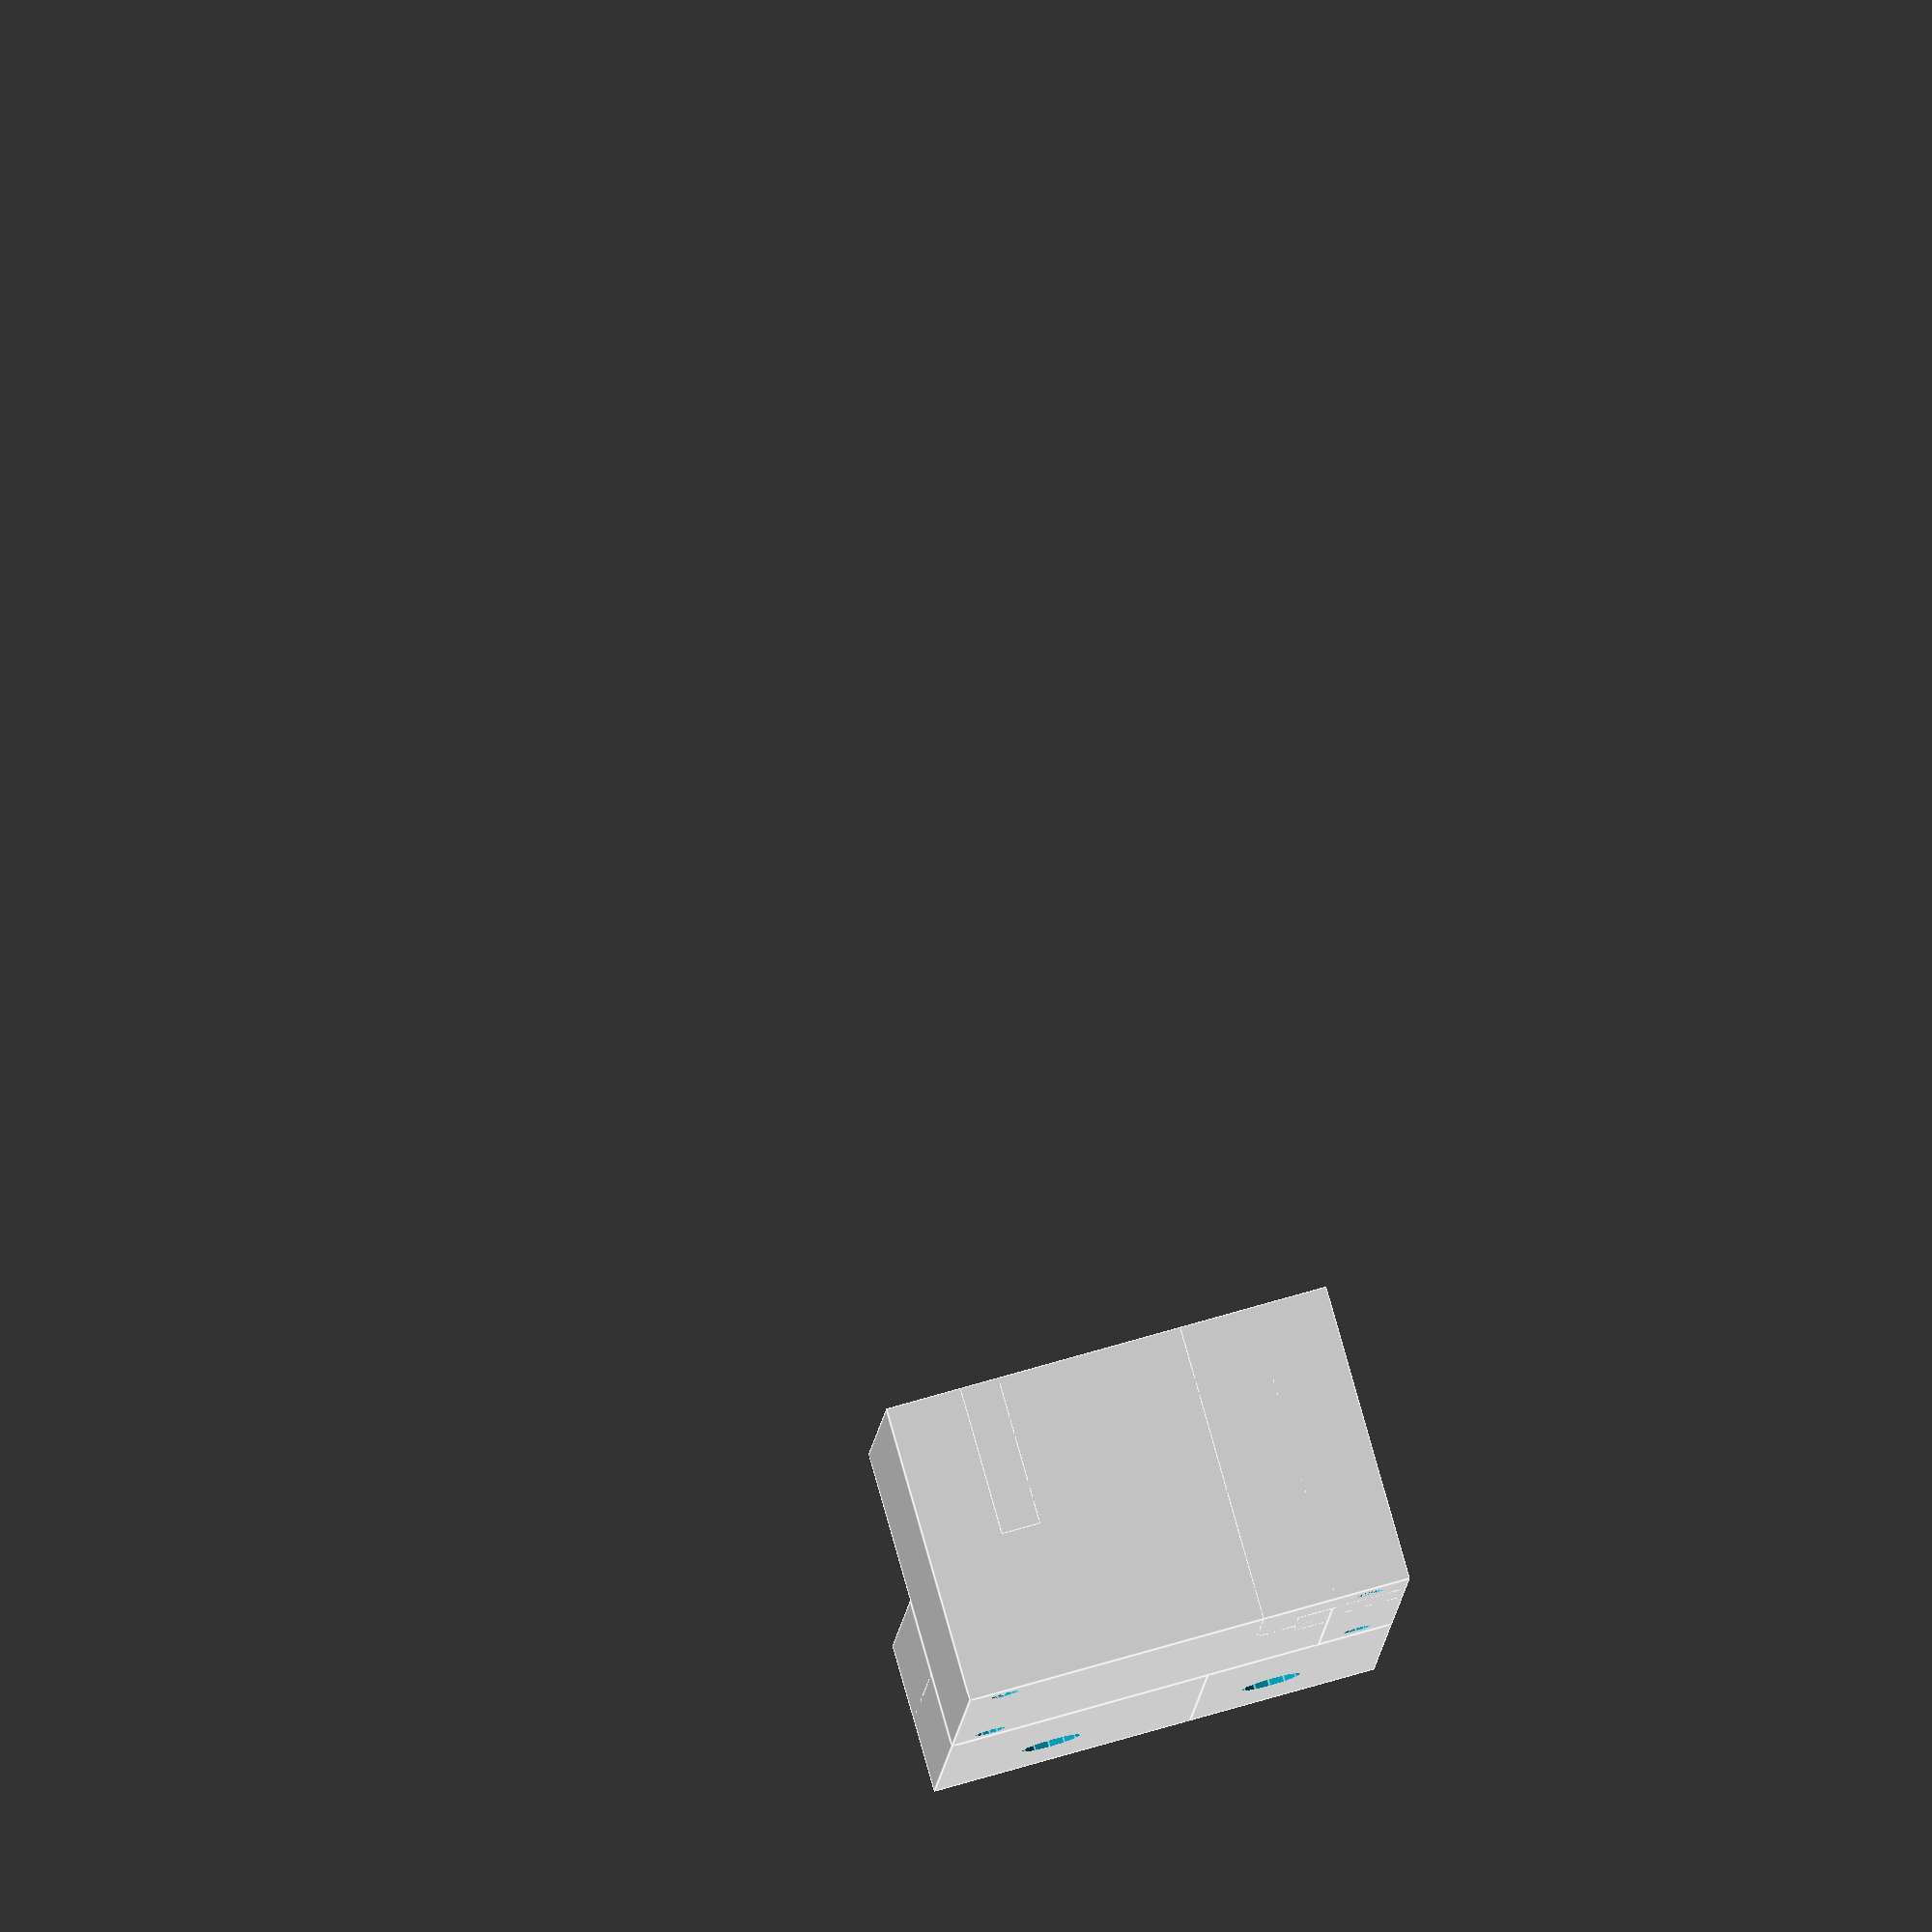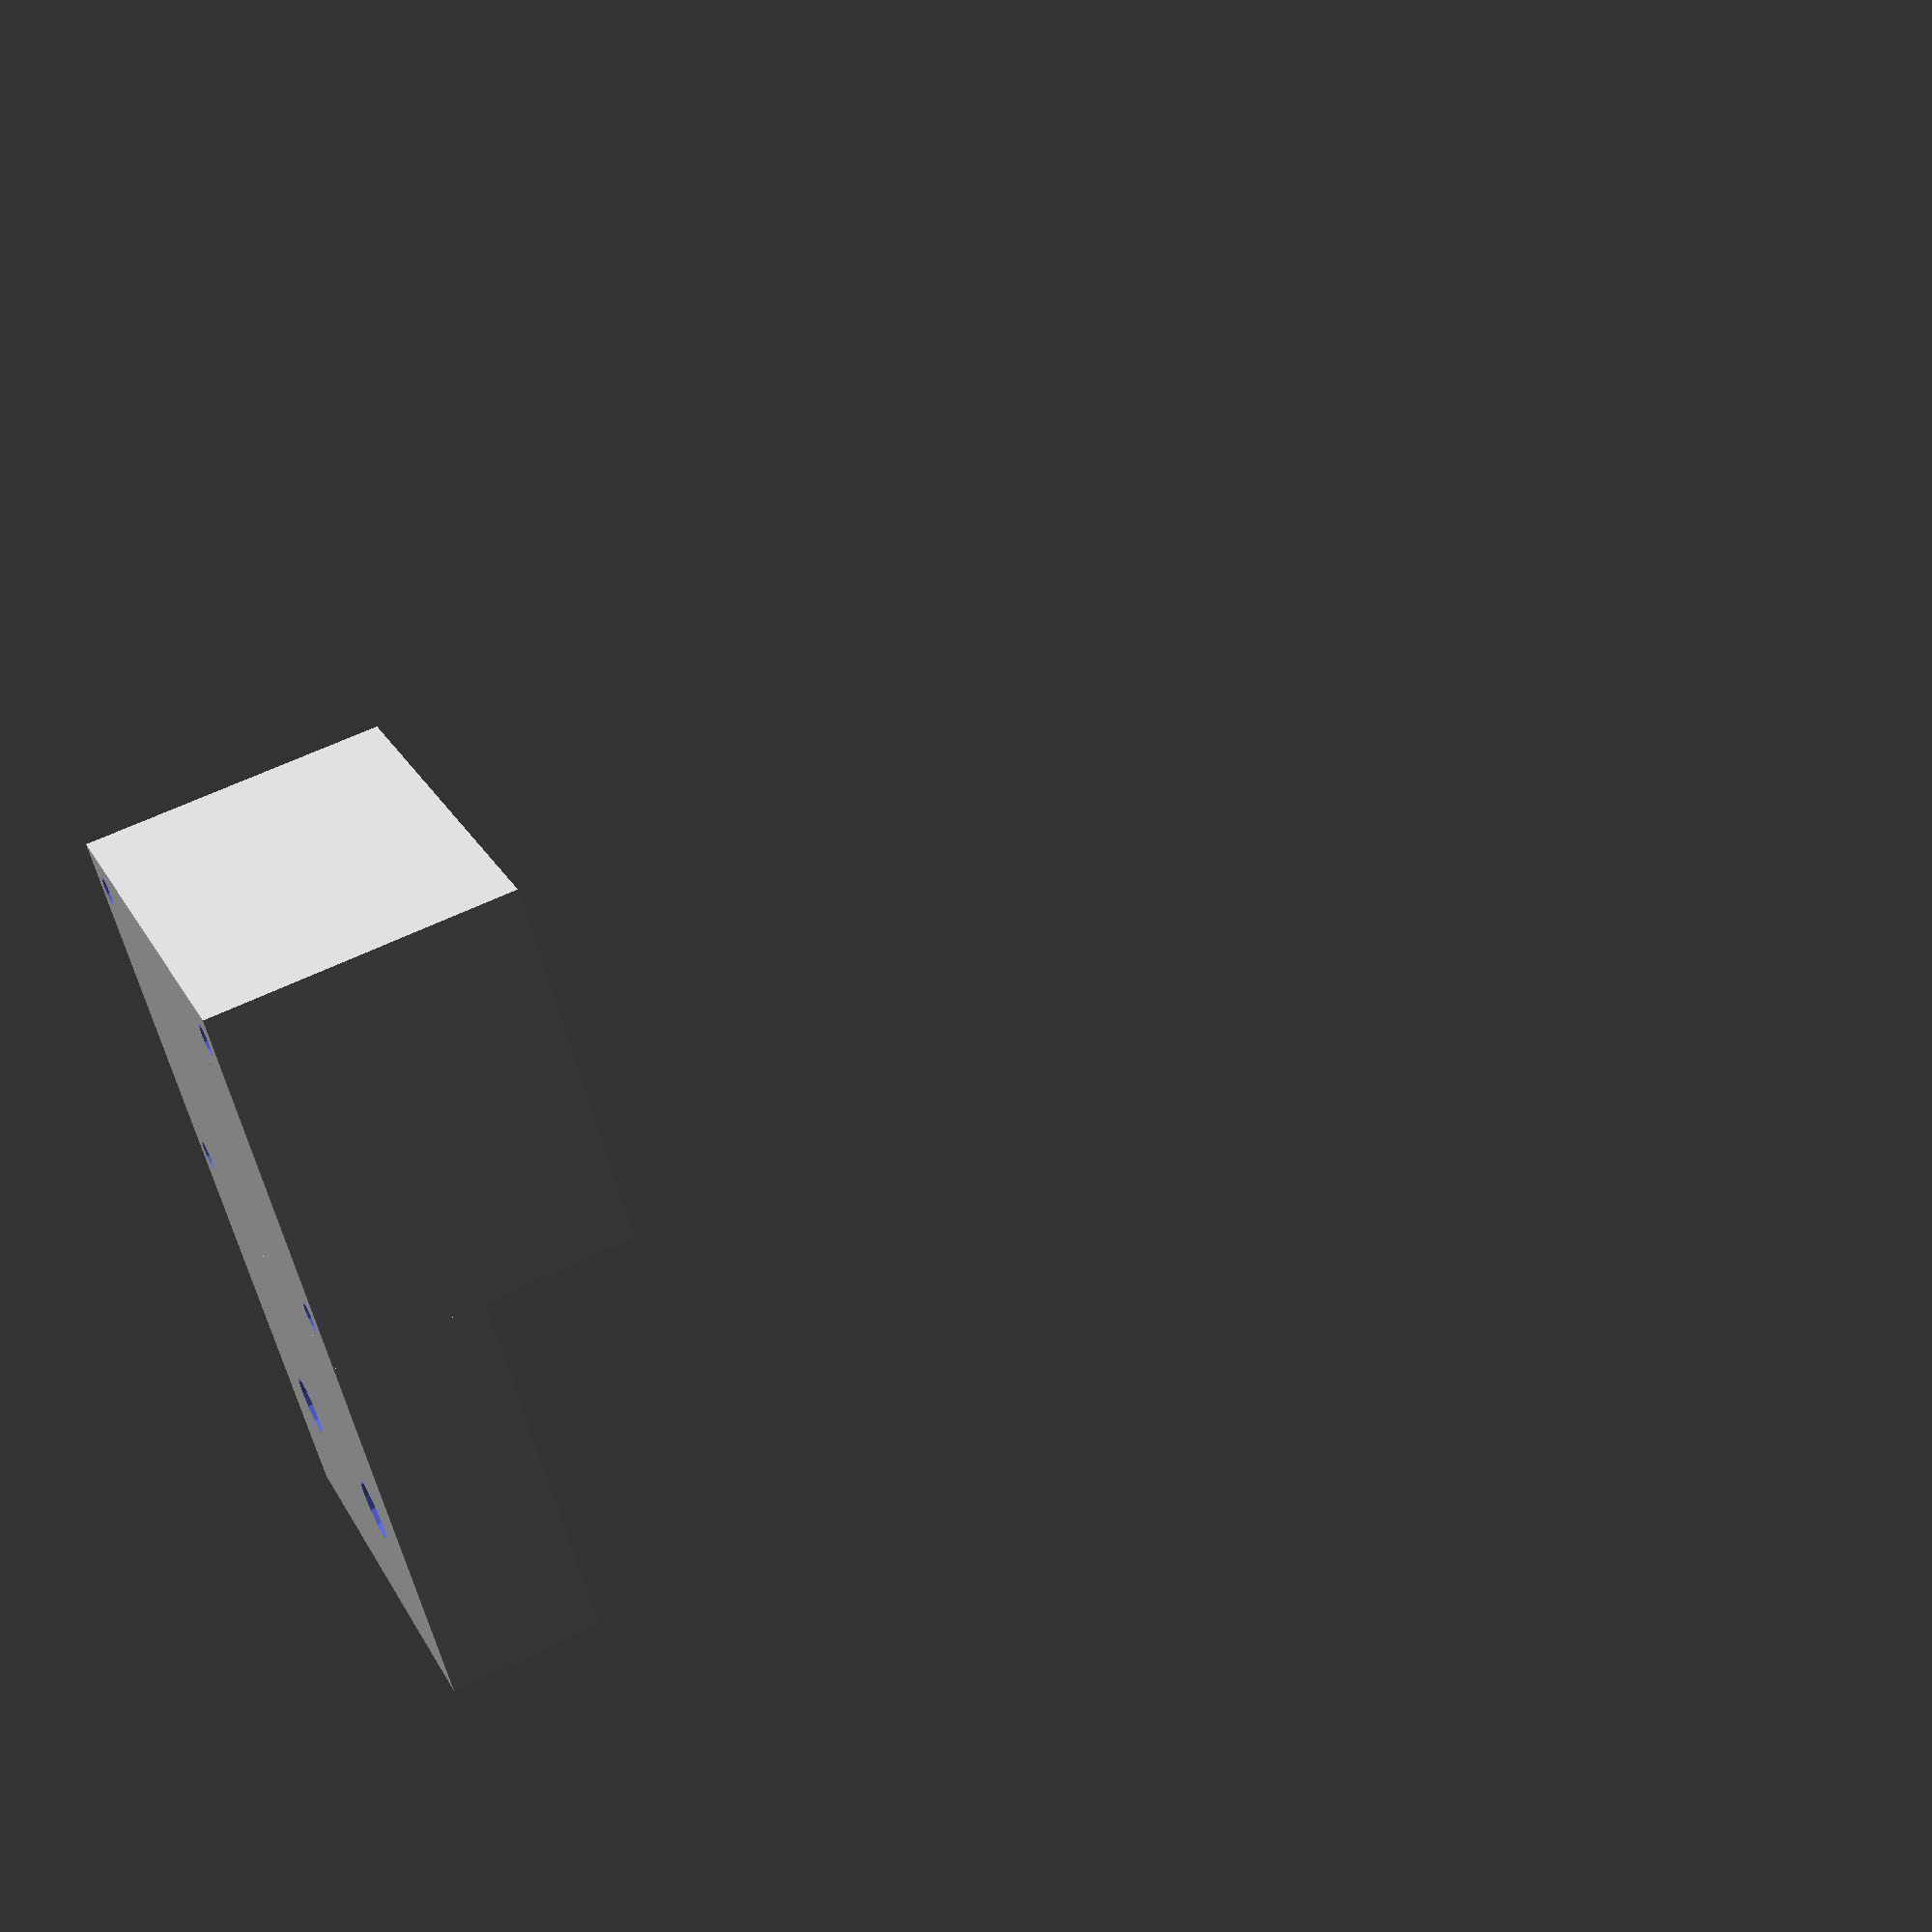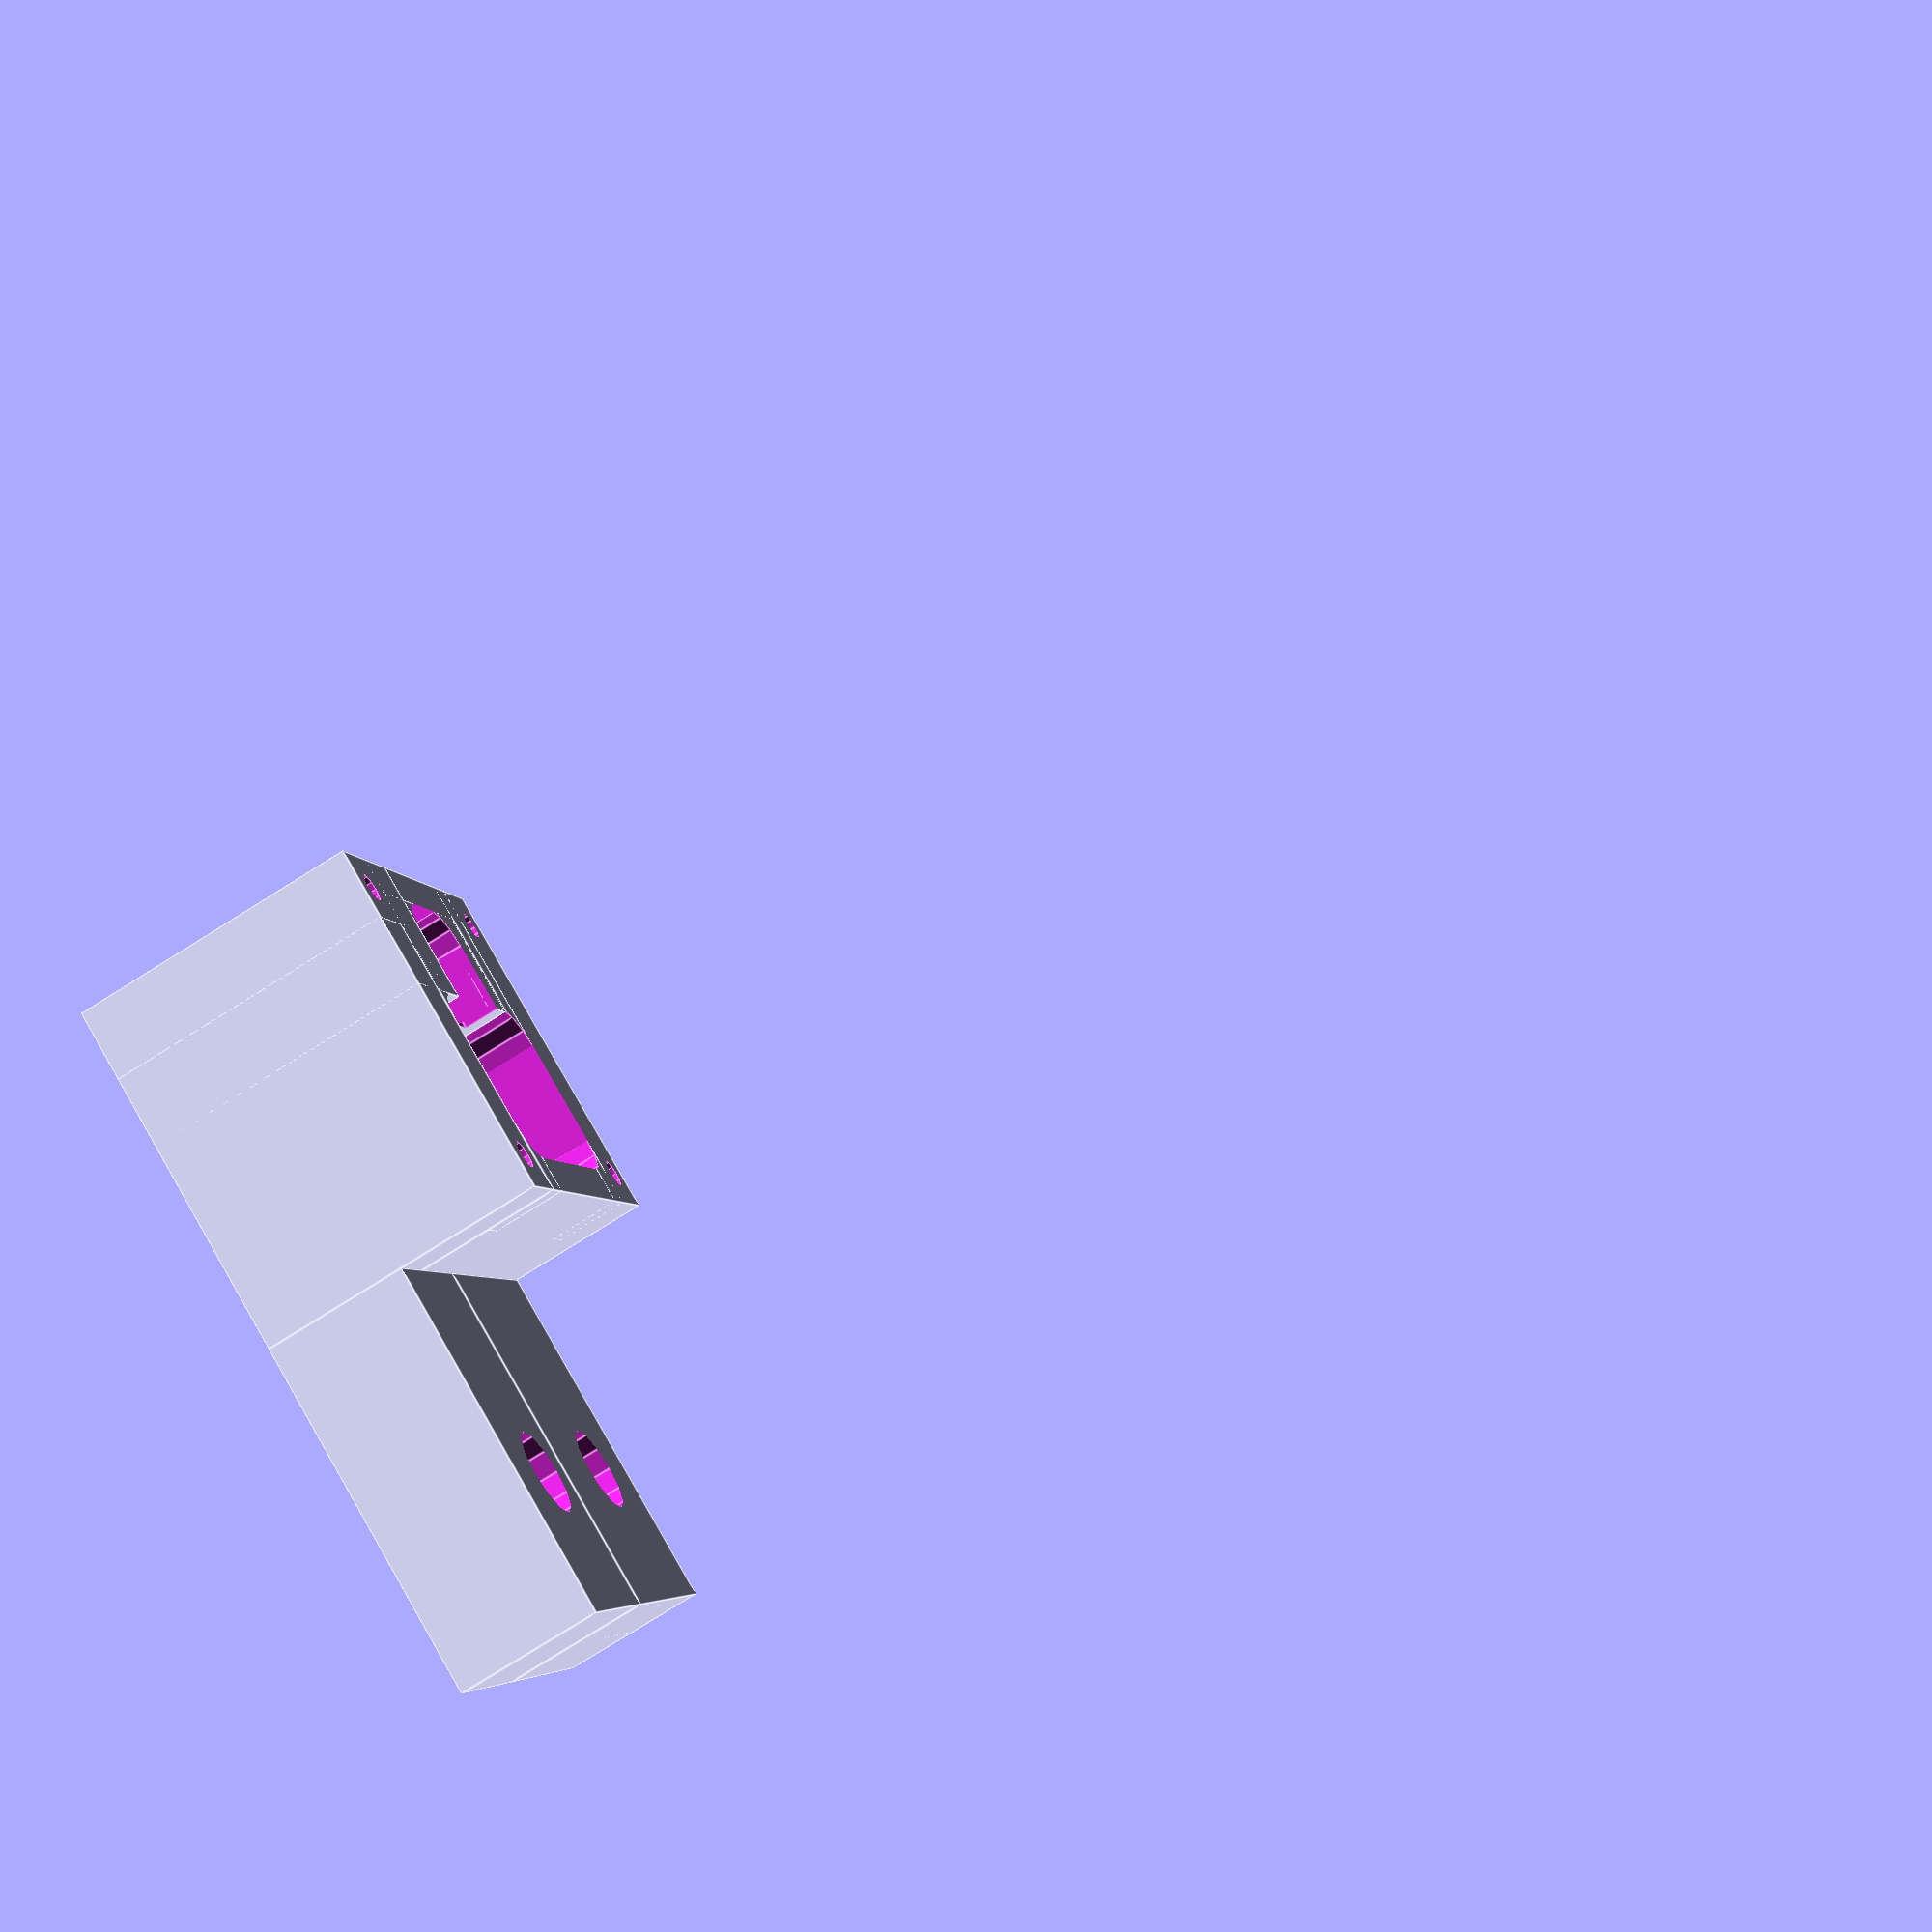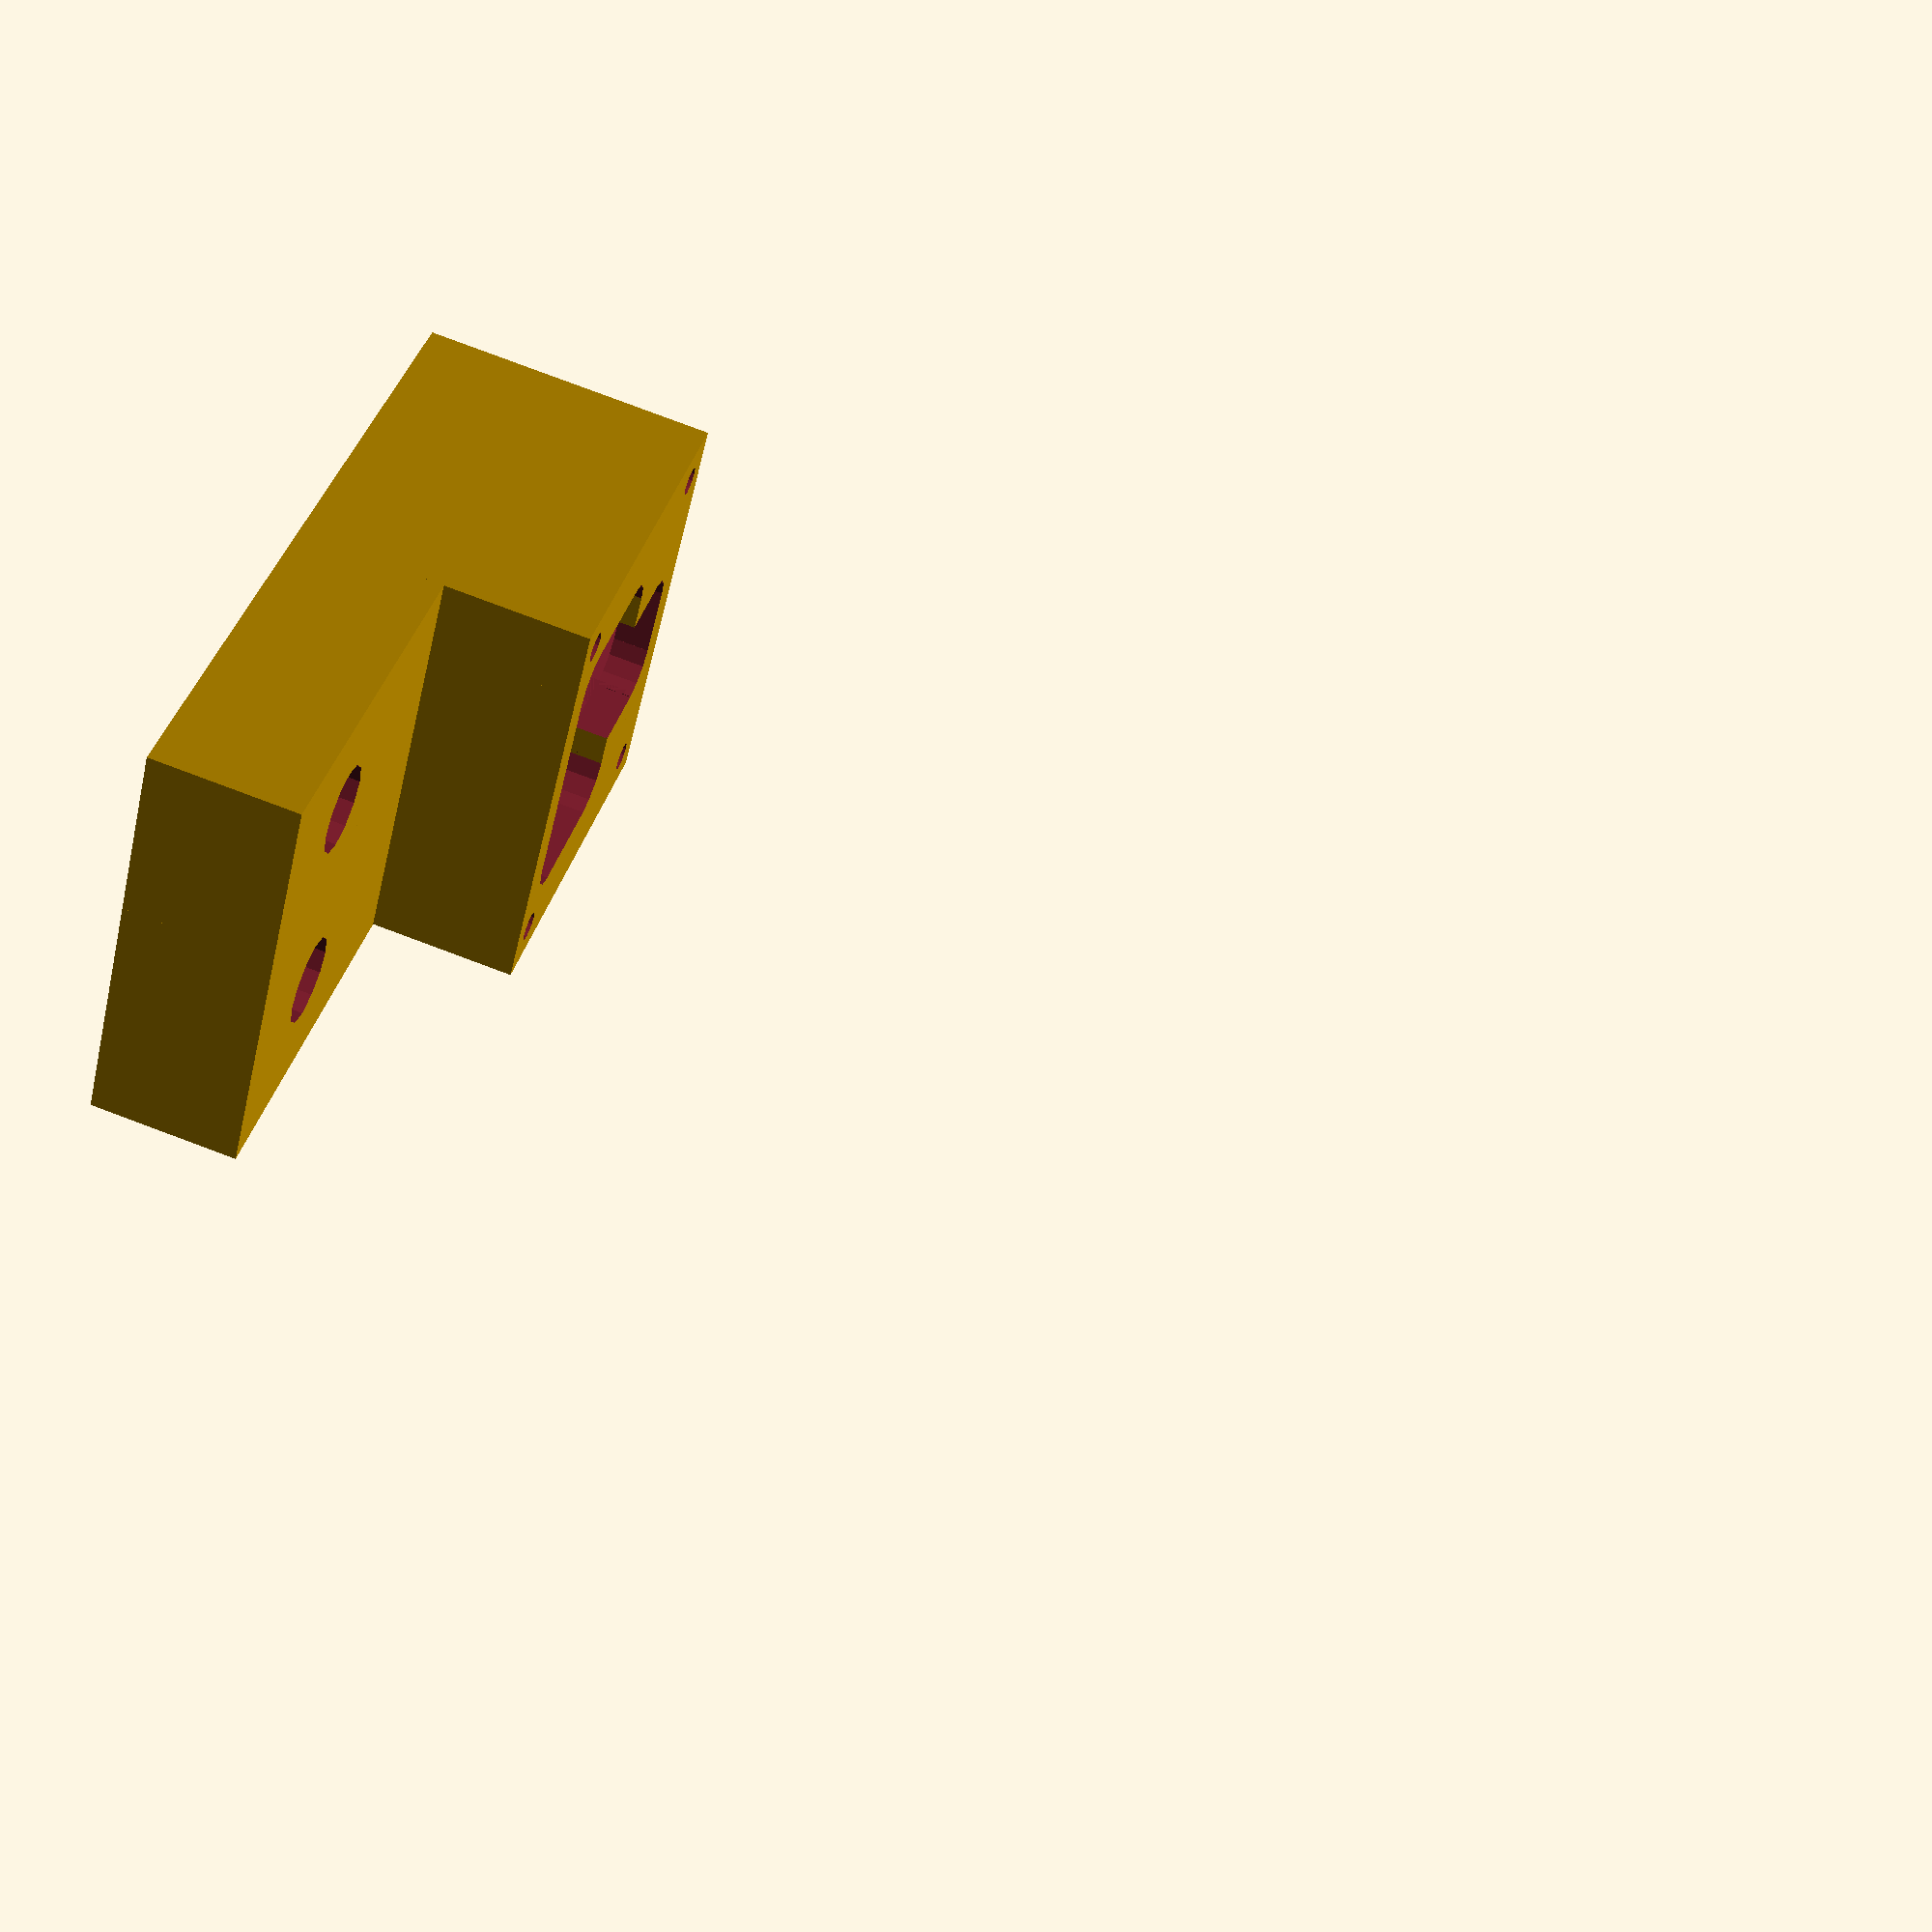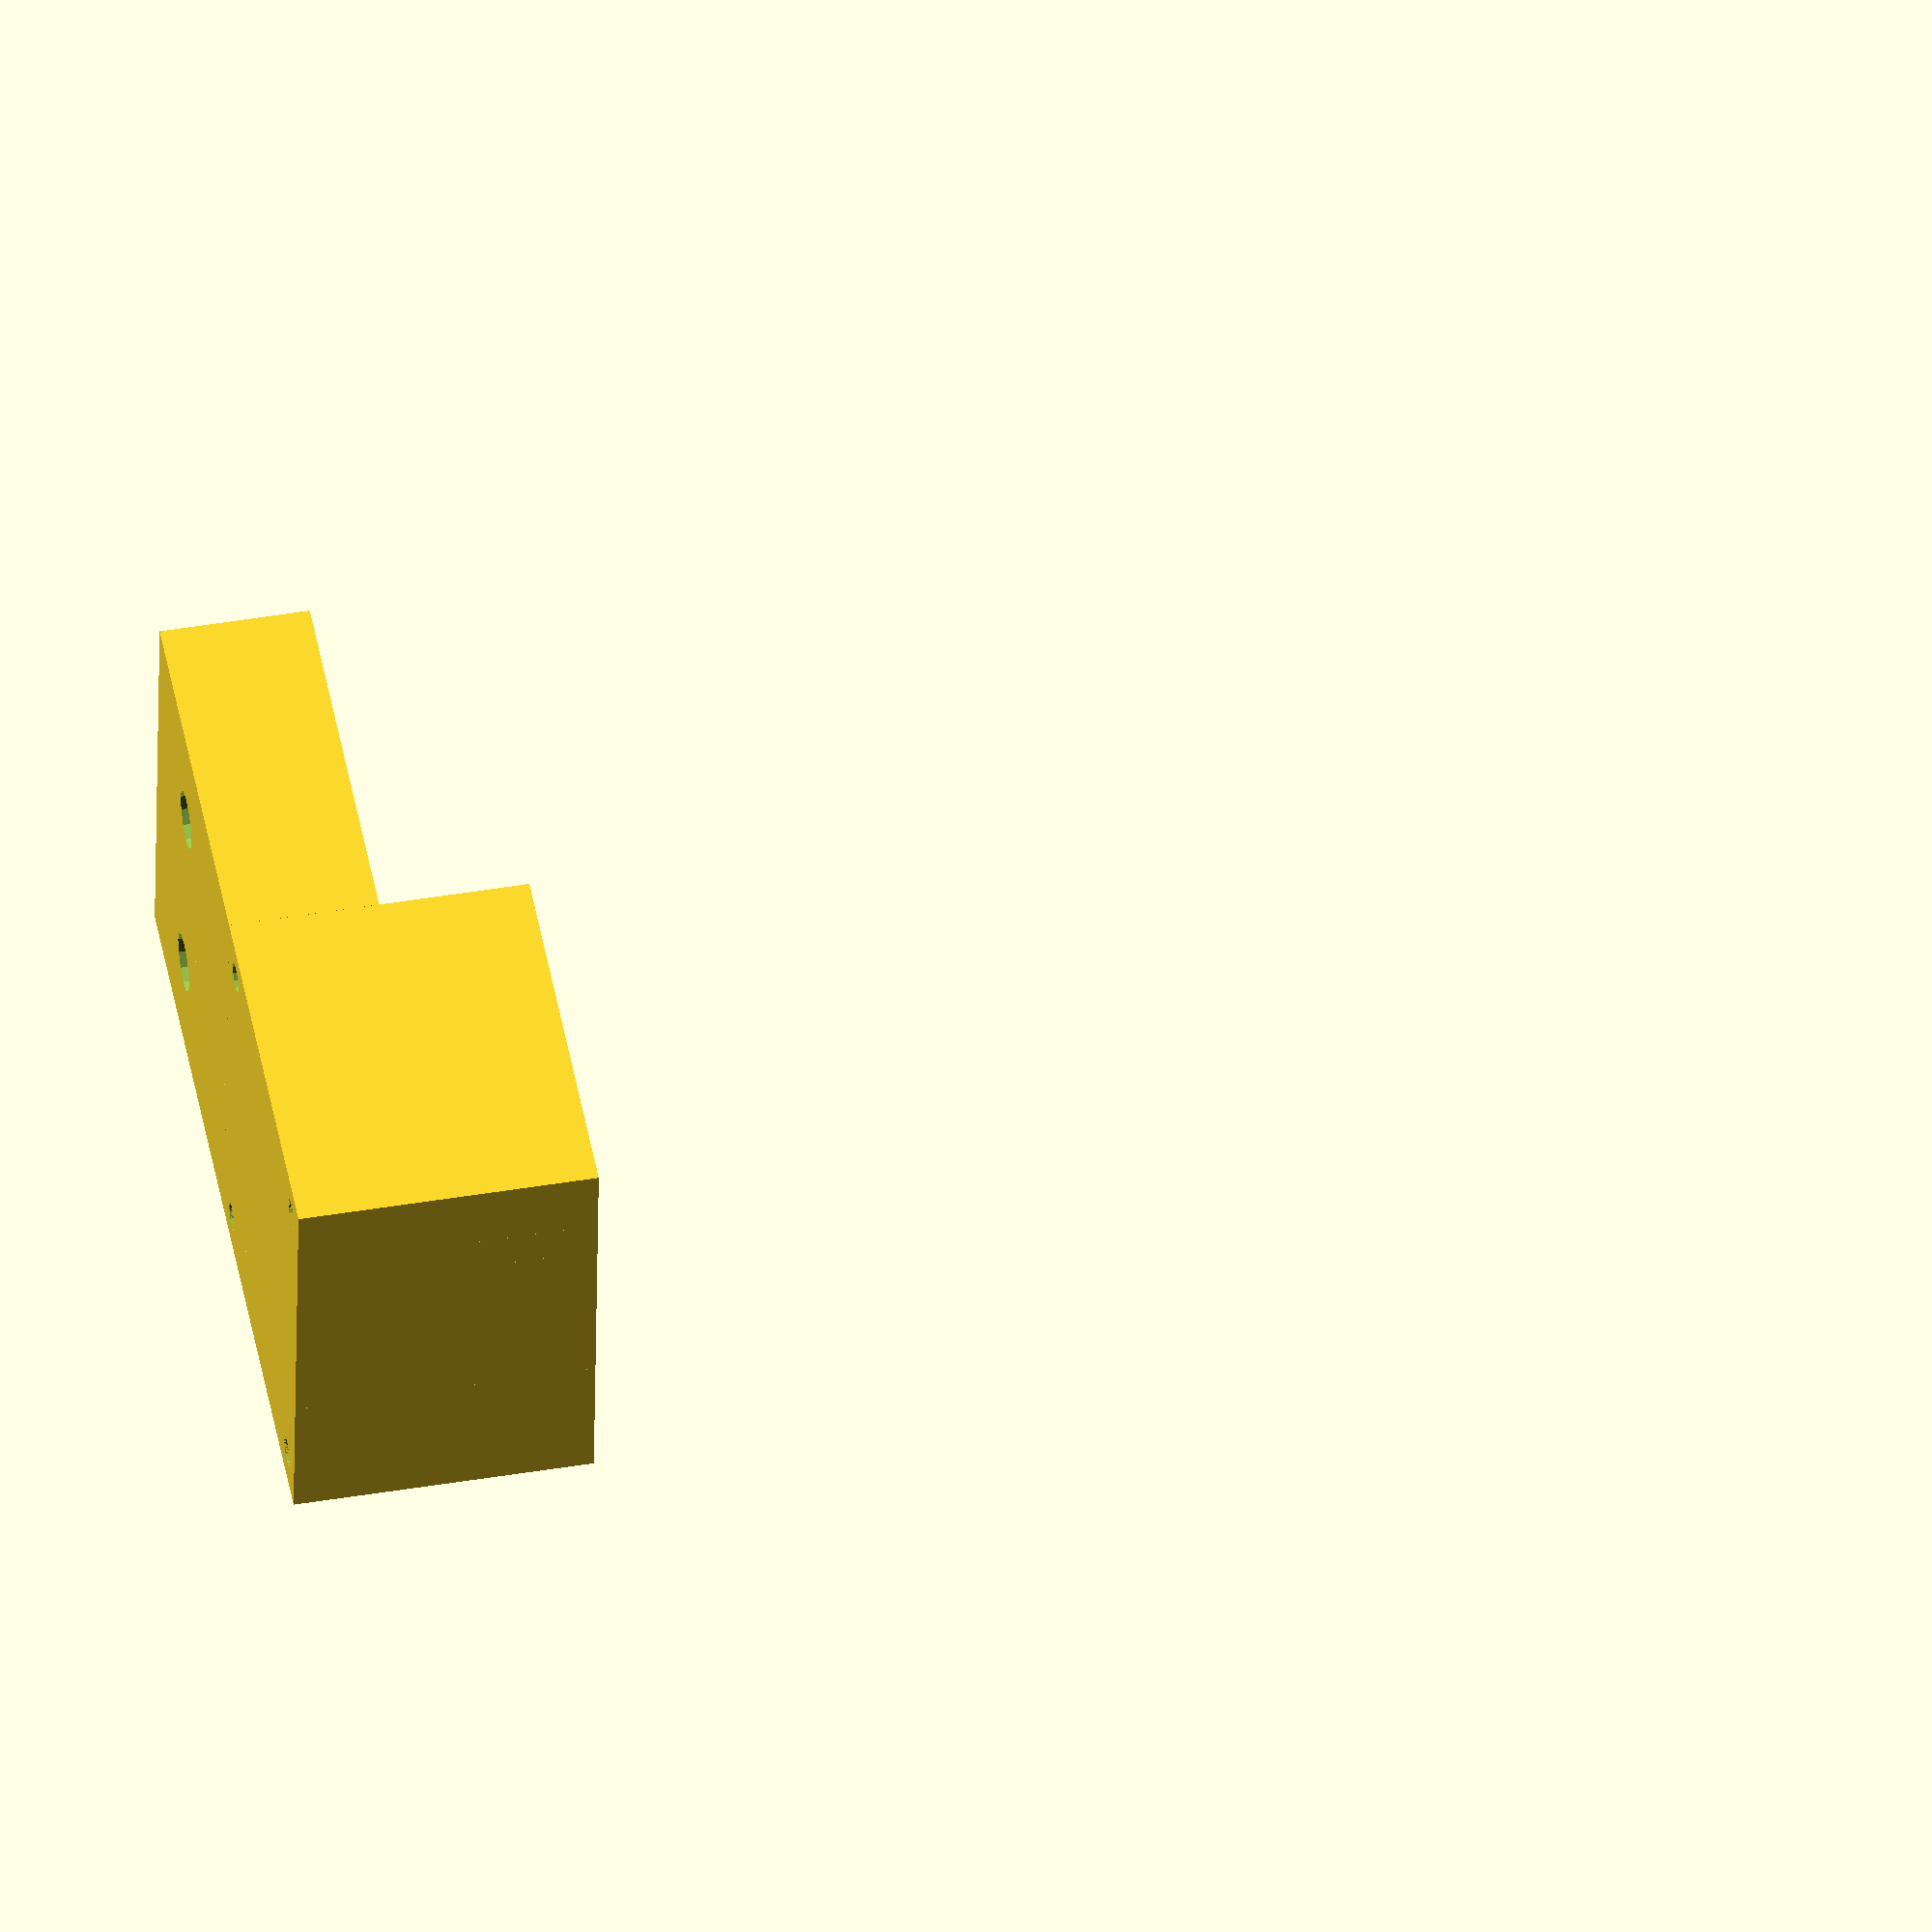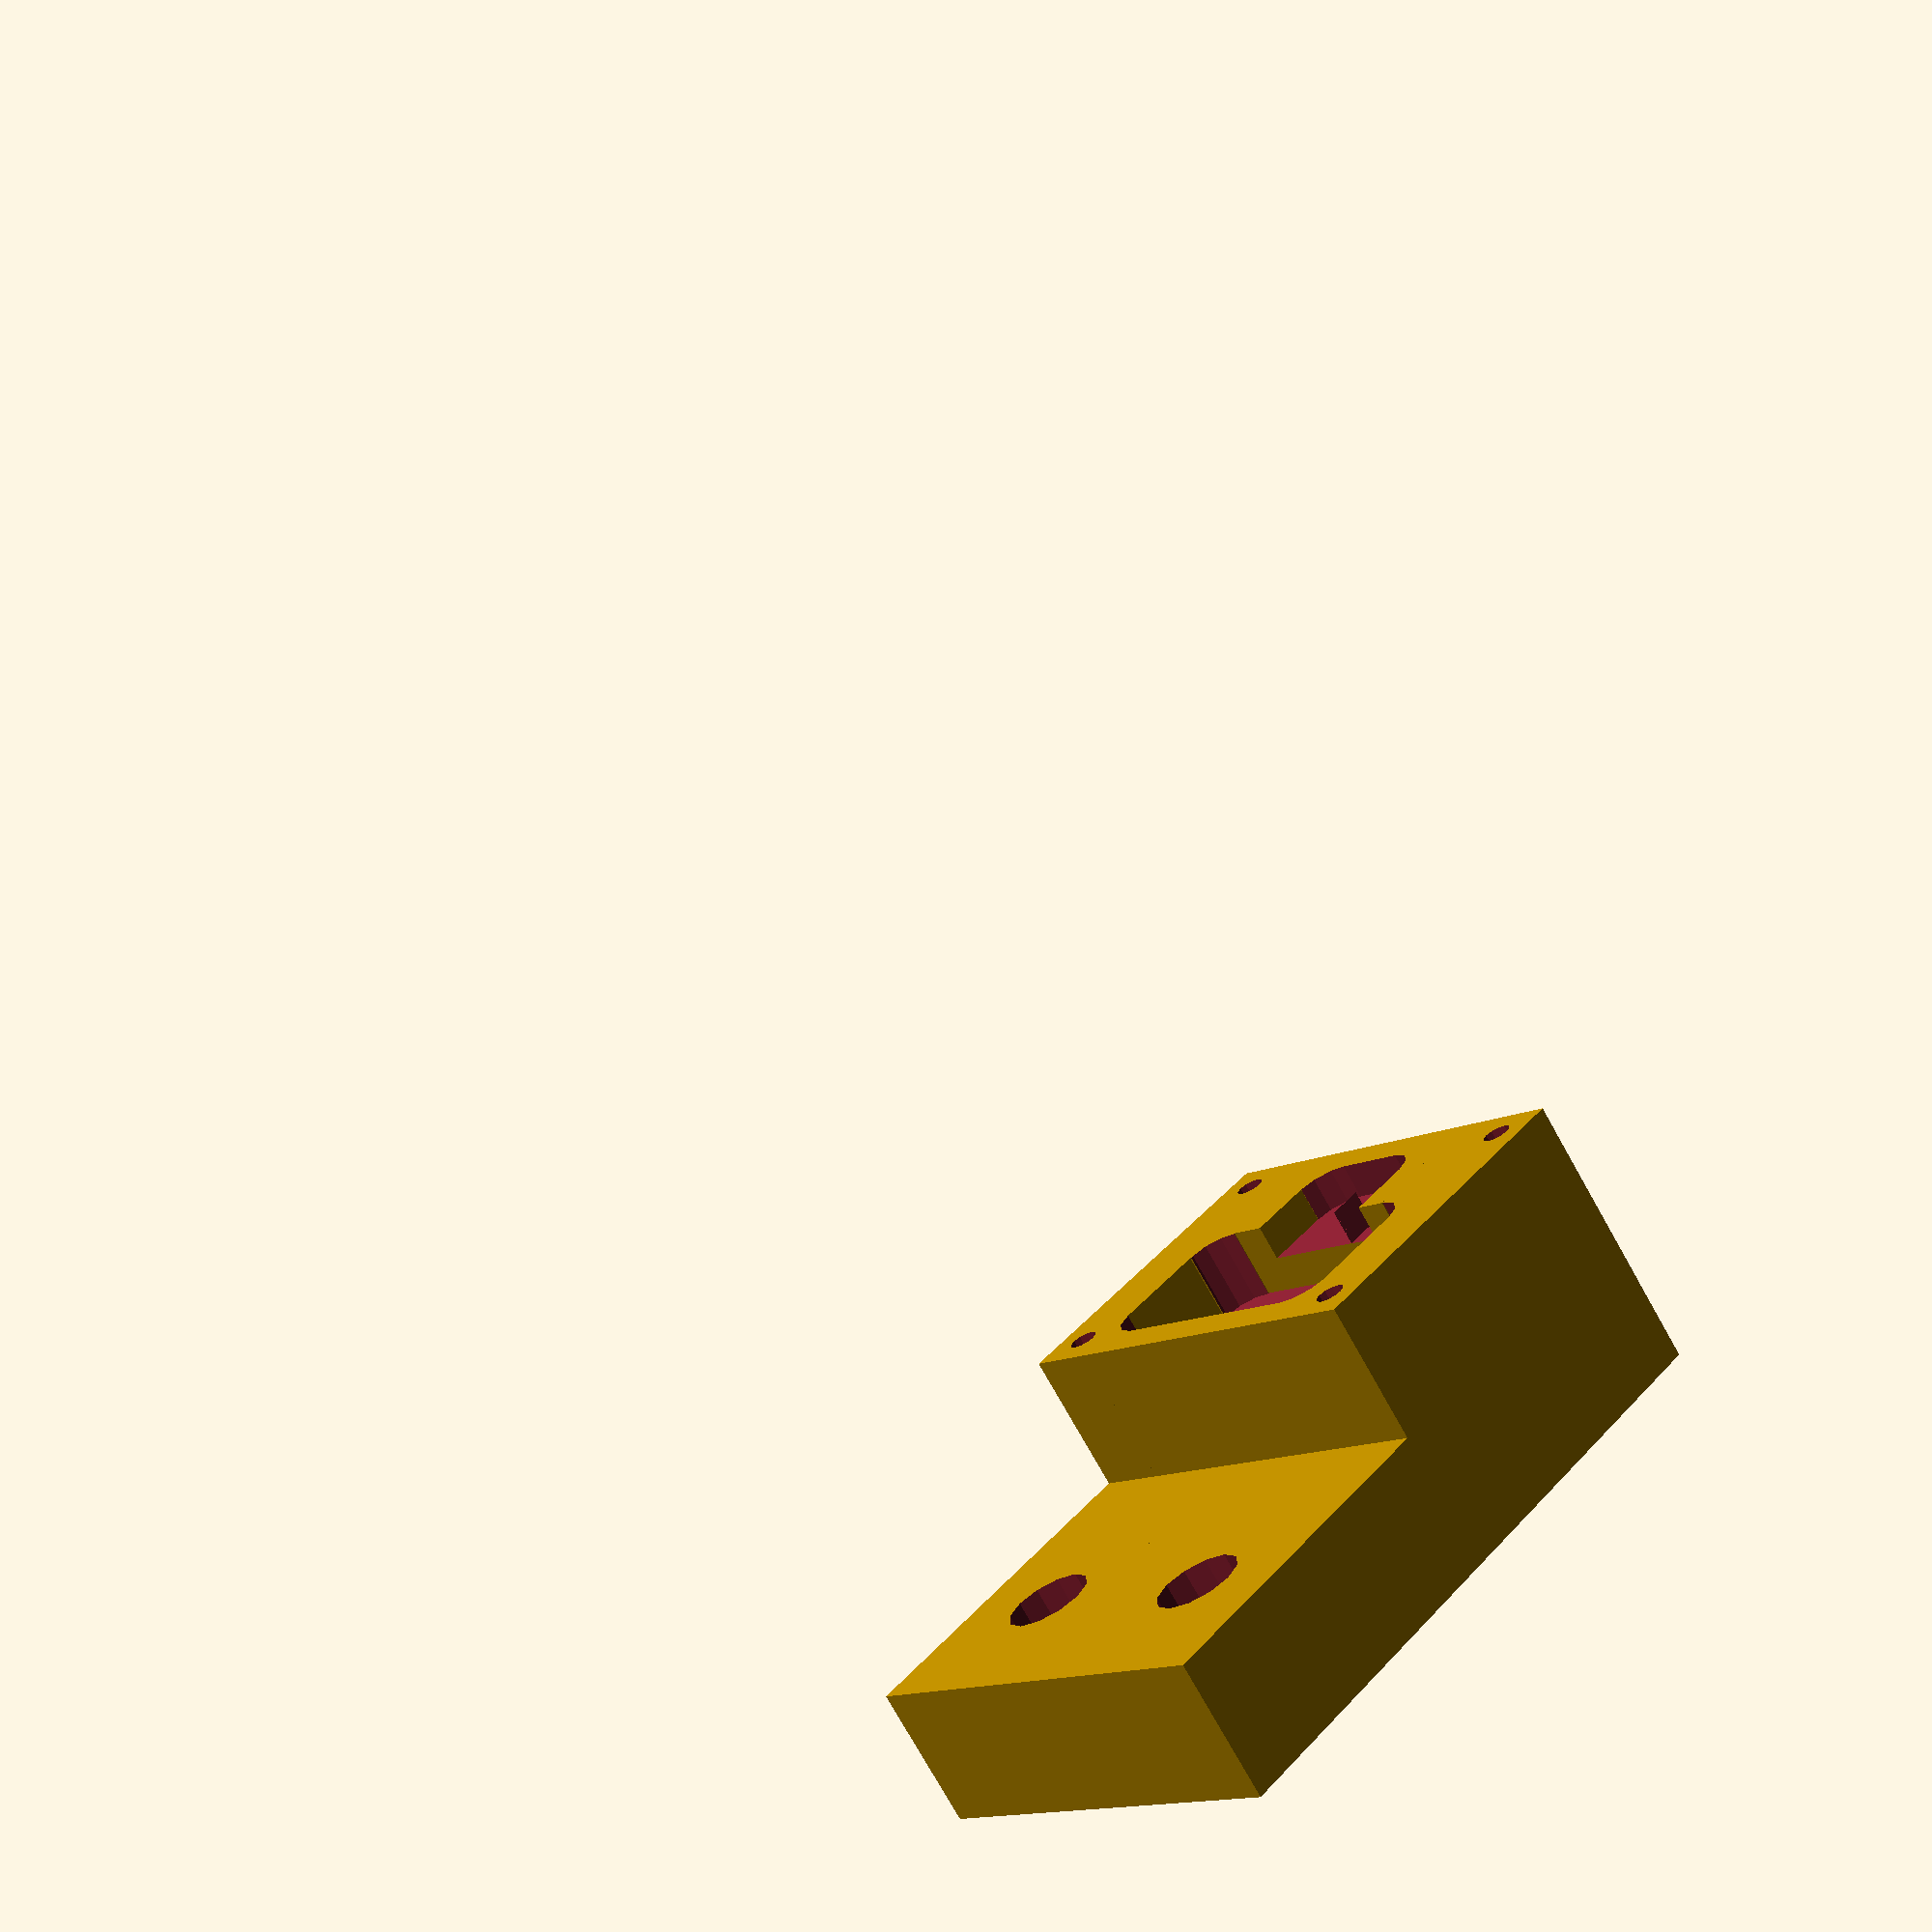
<openscad>
intersection() {
  cube(size = [7.1999, 11.9999, 4.7999], center = true);

  union() {
    difference() {
      translate([-1.244, 4.2535, 1.5])
      cube(size = [1.5099, 0.4849, 0.9999], center = true);
    
      translate([-0.489, 3.995, 9.8])
      cylinder(h = 16.6, r1 = 0.511, r2 = 0.511, center = true, $fn = 12);
    }
  
    difference() {
      union() {
        difference() {
          translate([-1.7445, -2.5, -1])
          cube(size = [2.5109, 4.9999, 1.9999], center = true);
        
          translate([-1.499, -3, -9.05])
          cylinder(h = 18.1, r1 = 0.401, r2 = 0.401, center = true, $fn = 12);
        }
      
        difference() {
          translate([0.233, 3.748, 1.5])
          cube(size = [2.4659, 1.4959, 0.9999], center = true);
        
          translate([0.7615, 3.5055, 9.8])
          cube(size = [0.493, 1.011, 16.6], center = true);
        }
      }
    
      union() {
        translate([0.515, 4.011, 1.75])
        cylinder(h = 0.5, r1 = 0.483, r2 = 0.483, center = true, $fn = 12);
      
        translate([-1.2425, 2.498, 1.75])
        cube(size = [3.515, 3.996, 0.5], center = true);
      
        translate([-1.499, -3, 0])
        cylinder(h = 2, r1 = 0.599, r2 = 0.599, center = true, $fn = 12);
      }
    }
  
    difference() {
      union() {
        translate([0.5005, 2.5, 0])
        cube(size = [4.9989, 4.9999, 3.9999], center = true);
      
        translate([1.2555, -2.5, -1.5])
        cube(size = [3.4889, 4.9999, 0.9999], center = true);
      
        translate([0.515, 4.011, 10.05])
        cylinder(h = 16.0999, r1 = 0.483, r2 = 0.483, center = true, $fn = 12);
      }
    
      union() {
        translate([2.5, 4.499, 8.05])
        cylinder(h = 20.1, r1 = 0.199, r2 = 0.199, center = true, $fn = 12);
      
        translate([2.499, 0.499, -8.05])
        cylinder(h = 20.1, r1 = 0.2, r2 = 0.2, center = true, $fn = 12);
      
        translate([1.5, -3, -9.55])
        cylinder(h = 17.1, r1 = 0.399, r2 = 0.399, center = true, $fn = 12);
      
        translate([-0.0005, 2.498, 9.55])
        cube(size = [3.997, 3.996, 17.1], center = true);
      }
    }
  
    difference() {
      translate([-1.7615, 0.495, 1.5])
      cube(size = [0.4749, 0.9899, 0.9999], center = true);
    
      translate([-1.507, 0.99, 9.55])
      cylinder(h = 17.1, r1 = 0.488, r2 = 0.488, center = true, $fn = 12);
    }
  
    difference() {
      translate([1.7325, 3.7345, 1])
      cube(size = [0.5309, 2.5309, 1.9999], center = true);
    
      translate([1.467, 2.469, 1.5])
      cylinder(h = 1, r1 = 0.543, r2 = 0.543, center = true, $fn = 12);
    }
  
    difference() {
      translate([-2, 4, 0])
      cube(size = [1.9999, 1.9999, 3.9999], center = true);
    
      translate([-2.499, 4.502, 0])
      cylinder(h = 4, r1 = 0.2, r2 = 0.2, center = true, $fn = 12);
    }
  
    difference() {
      translate([-2.4995, 2.0055, 0])
      cube(size = [1.0009, 4.0109, 3.9999], center = true);
    
      translate([-2.499, 0.501, 0])
      cylinder(h = 4, r1 = 0.2, r2 = 0.2, center = true, $fn = 12);
    }
  
    difference() {
      translate([1.2555, -2.5, -1])
      cube(size = [3.4889, 4.9999, 1.9999], center = true);
    
      translate([1.501, -2.999, -8.3])
      cylinder(h = 19.6, r1 = 0.6, r2 = 0.6, center = true, $fn = 12);
    }
  
    difference() {
      union() {
        translate([1.7325, 0.495, 1.5])
        cube(size = [0.5309, 0.9899, 0.9999], center = true);
      
        translate([-1.7615, 3.24, 0])
        cube(size = [0.4749, 1.5419, 3.9999], center = true);
      }
    
      union() {
        translate([1.495, 1.003, 1])
        cylinder(h = 2, r1 = 0.506, r2 = 0.506, center = true, $fn = 12);
      
        translate([-1.525, 2.523, 9.55])
        cylinder(h = 17.1, r1 = 0.466, r2 = 0.466, center = true, $fn = 12);
      }
    }
  }
}

</openscad>
<views>
elev=96.1 azim=177.2 roll=15.9 proj=o view=edges
elev=121.4 azim=212.5 roll=296.8 proj=p view=wireframe
elev=80.6 azim=287.0 roll=301.8 proj=p view=edges
elev=277.5 azim=131.6 roll=290.4 proj=p view=wireframe
elev=311.9 azim=266.6 roll=259.5 proj=o view=wireframe
elev=256.6 azim=224.4 roll=150.6 proj=p view=wireframe
</views>
